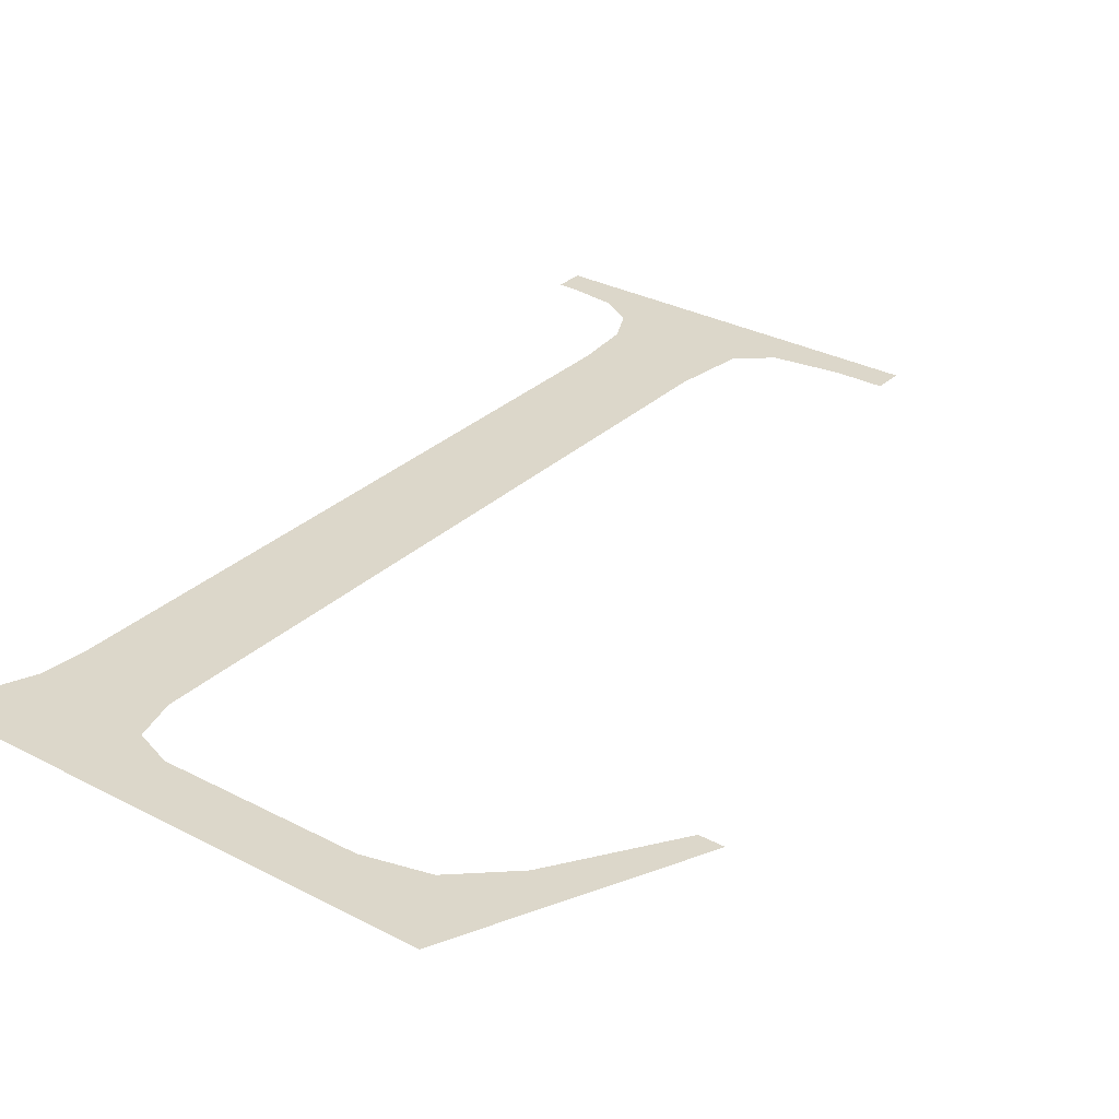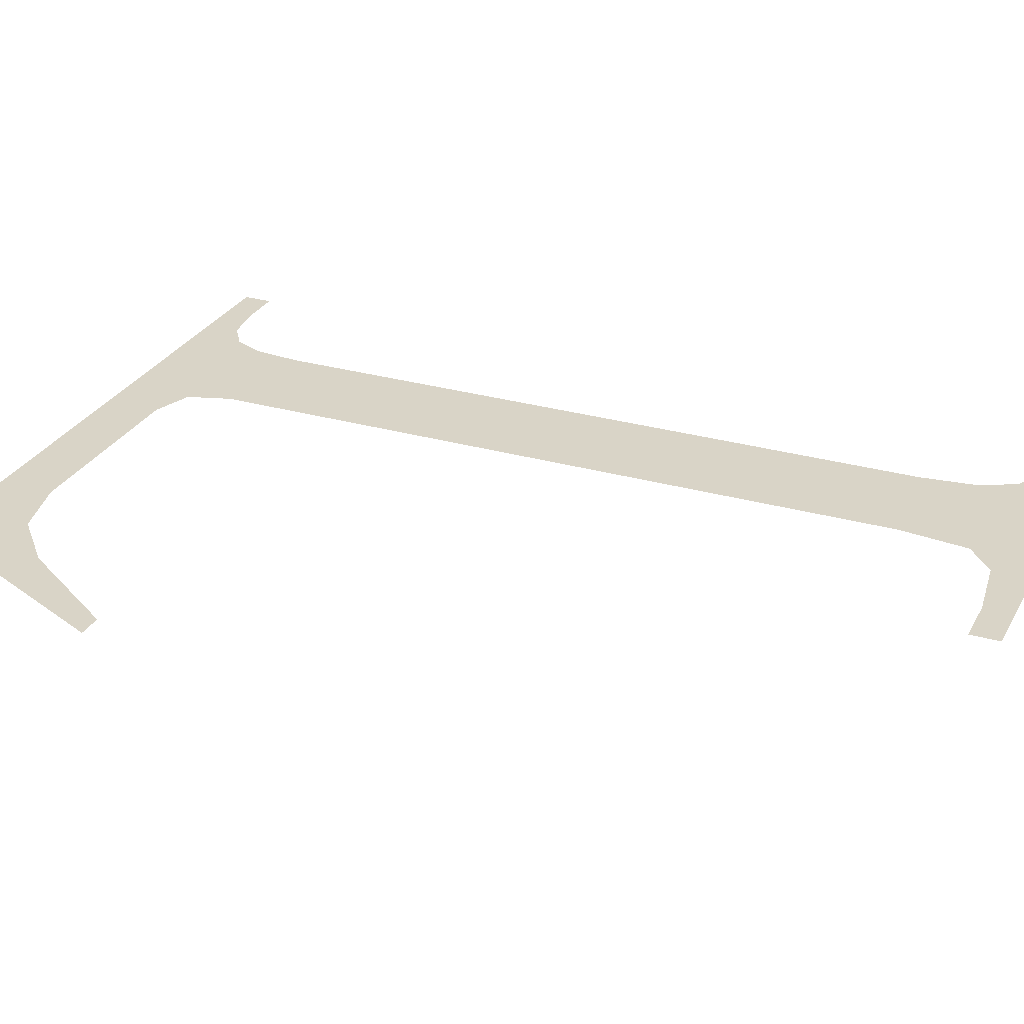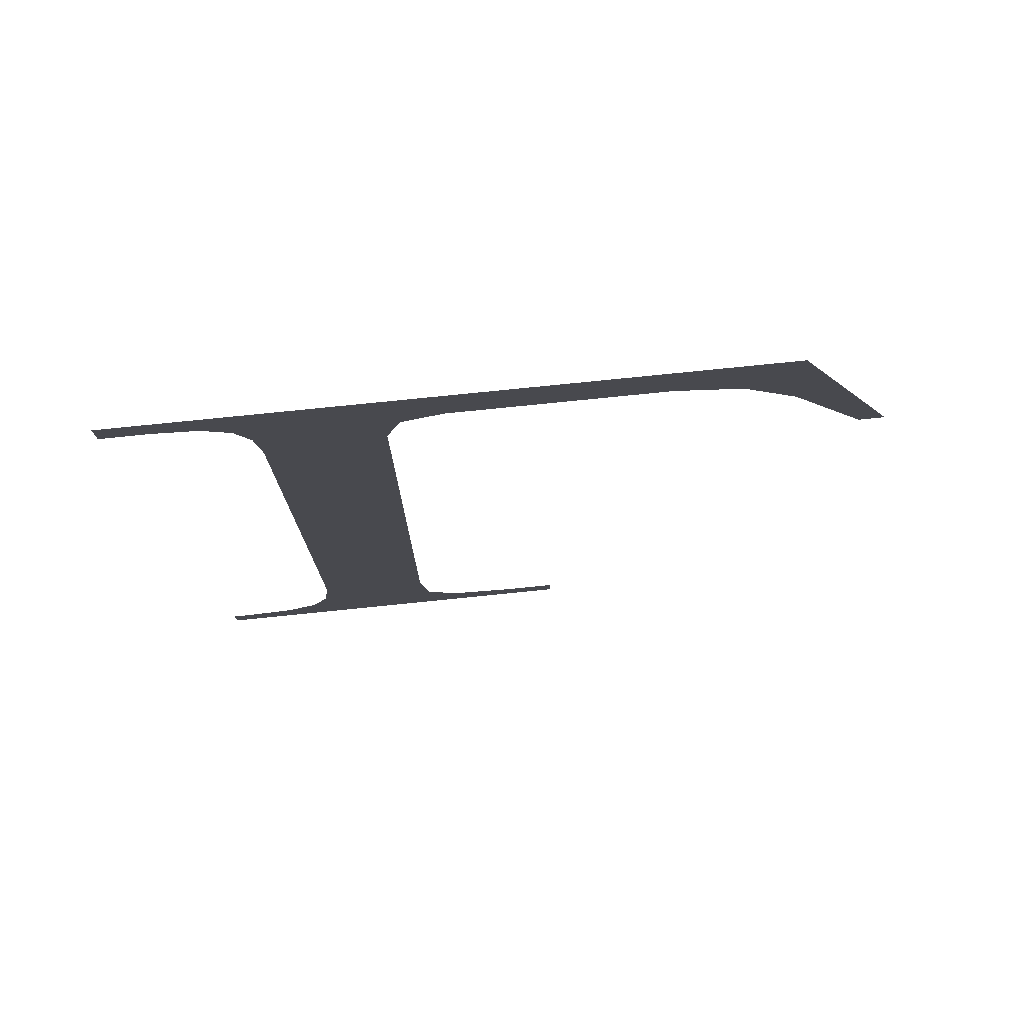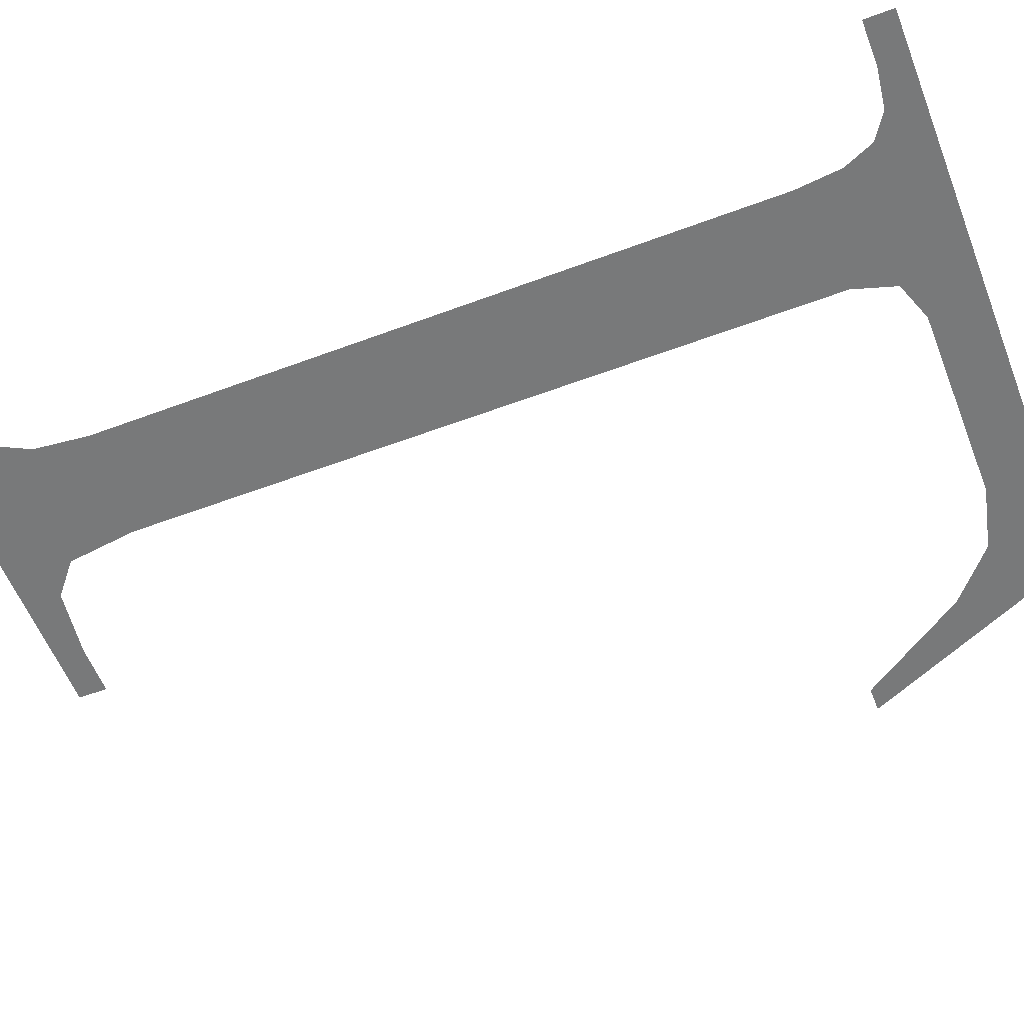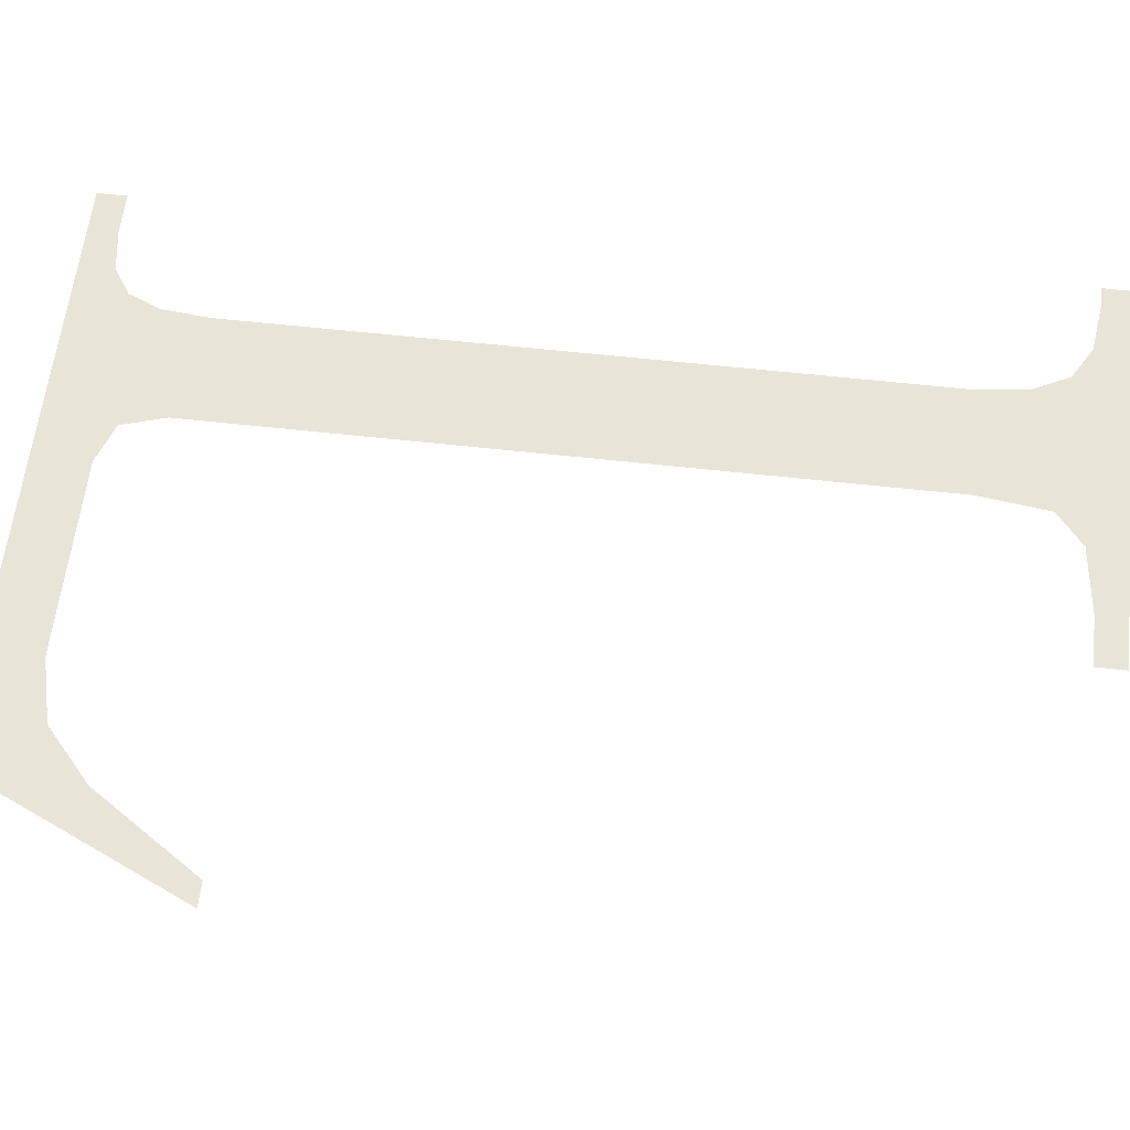
<metadata>
{"format":"obj","ext":"obj","renderer":"f3d","projection":"perspective","resolution":1024,"background":"white","views":[{"elev":30.3,"azim":37.4,"up":"+Y"},{"elev":28.7,"azim":113.7,"up":"+Y"},{"elev":77.5,"azim":-5.8,"up":"+Z"},{"elev":-57.9,"azim":-68.6,"up":"+Y"},{"elev":60.2,"azim":96.7,"up":"+Y"}]}
</metadata>
<code>
o mesh105/mesh105-geometry#mesh105-geometry
v 0.2306 -0.1301 0.03148
v 0.2275 -0.1301 0.0317
v 0.2275 -0.1301 0.03148
v 0.2277 -0.1301 0.0317
v 0.228 -0.1301 0.03175
v 0.2283 -0.1301 0.0319
v 0.2284 -0.1301 0.03217
v 0.2296 -0.1301 0.03177
v 0.2302 -0.1301 0.0317
v 0.2285 -0.1301 0.03261
v 0.2306 -0.1301 0.0317
v 0.2294 -0.1301 0.03198
v 0.2285 -0.1302 0.03793
v 0.2293 -0.1301 0.03253
v 0.2293 -0.1302 0.03807
v 0.2294 -0.1302 0.0384
v 0.2284 -0.1302 0.0383
v 0.2297 -0.1302 0.03851
v 0.2321 -0.1302 0.03895
v 0.2283 -0.1302 0.03855
v 0.2313 -0.1302 0.03851
v 0.2281 -0.1302 0.03868
v 0.2317 -0.1302 0.0384
v 0.2278 -0.1302 0.03873
v 0.2321 -0.1302 0.03804
v 0.2275 -0.1302 0.03895
v 0.2329 -0.1302 0.0372
v 0.2275 -0.1302 0.03873
v 0.2327 -0.1302 0.0372
f 1 2 3
f 2 1 4
f 3 2 1
f 4 1 2
f 4 1 5
f 5 1 4
f 5 1 6
f 6 1 5
f 6 1 7
f 7 1 6
f 7 1 8
f 8 1 7
f 8 1 9
f 9 1 8
f 7 8 10
f 10 8 7
f 9 1 11
f 11 1 9
f 10 8 12
f 12 8 10
f 10 12 13
f 13 12 10
f 13 12 14
f 14 12 13
f 15 13 14
f 14 13 15
f 16 13 15
f 15 13 16
f 16 17 13
f 13 17 16
f 18 17 16
f 16 17 18
f 19 17 18
f 18 17 19
f 19 20 17
f 17 20 19
f 19 18 21
f 21 18 19
f 19 22 20
f 20 22 19
f 19 21 23
f 23 21 19
f 19 24 22
f 22 24 19
f 19 23 25
f 25 23 19
f 26 24 19
f 19 24 26
f 19 25 27
f 27 25 19
f 24 26 28
f 28 26 24
f 27 25 29
f 29 25 27

</code>
